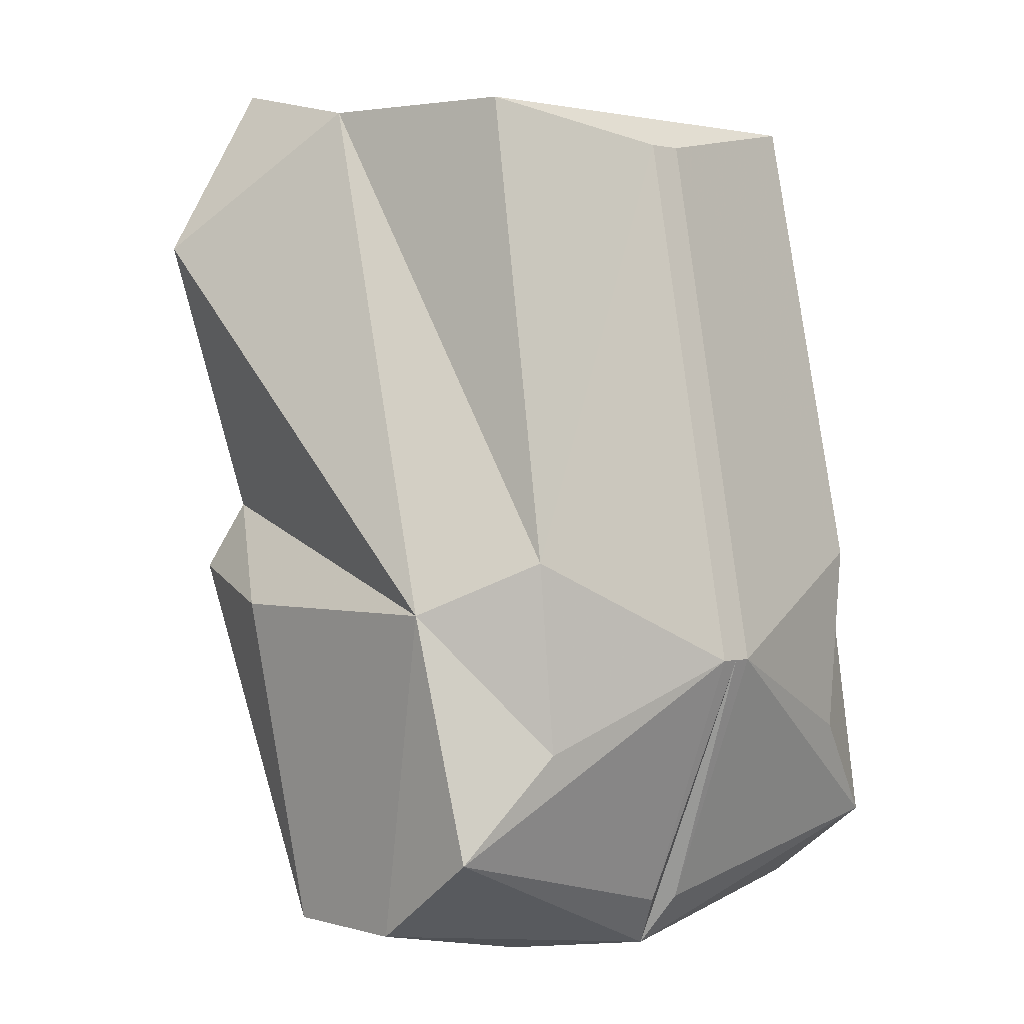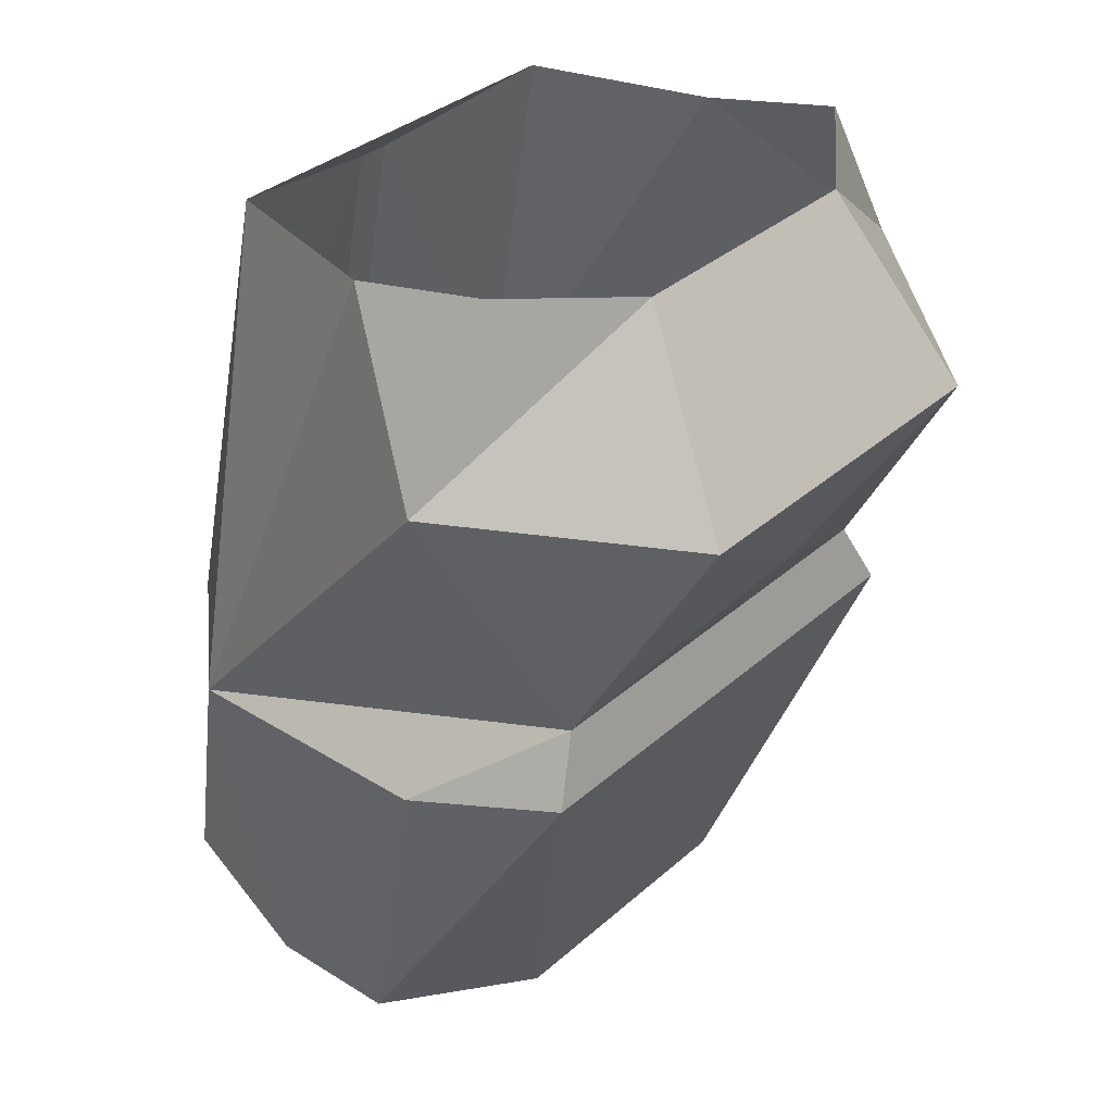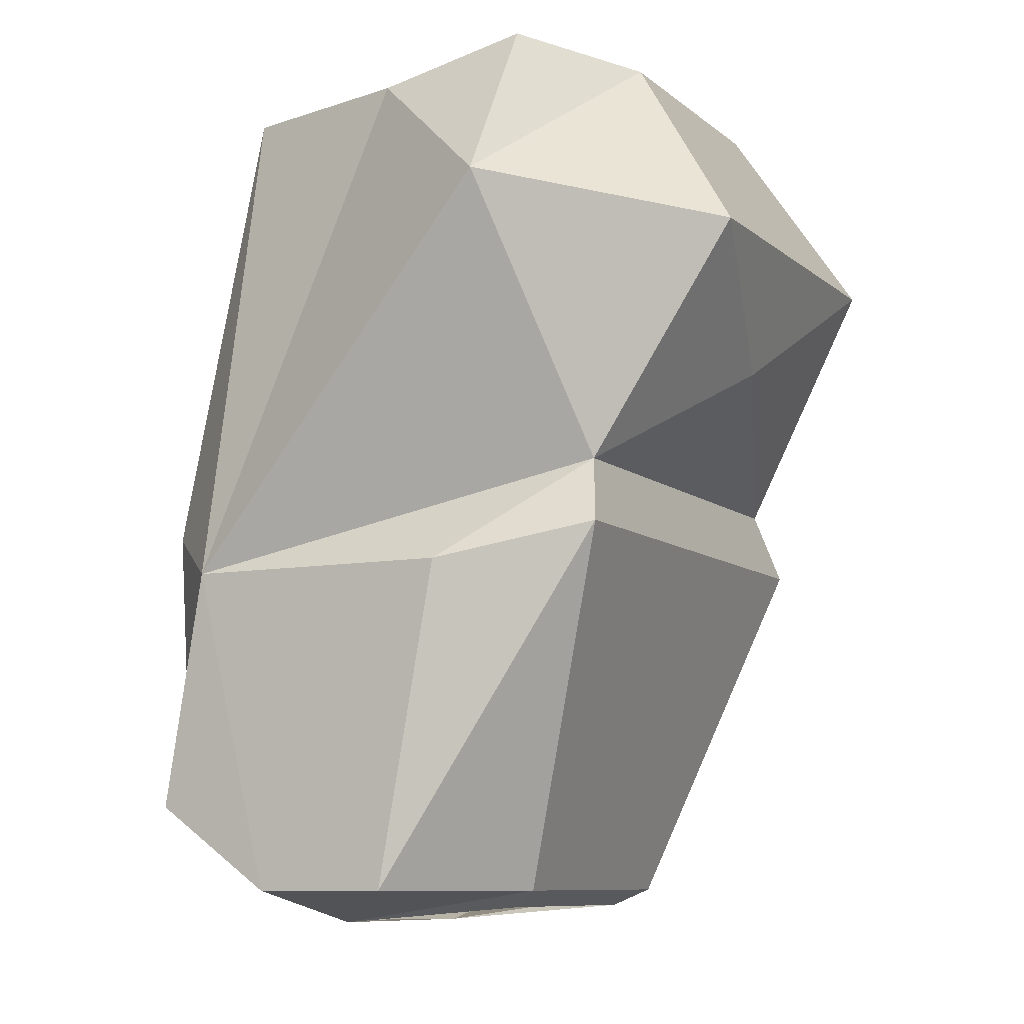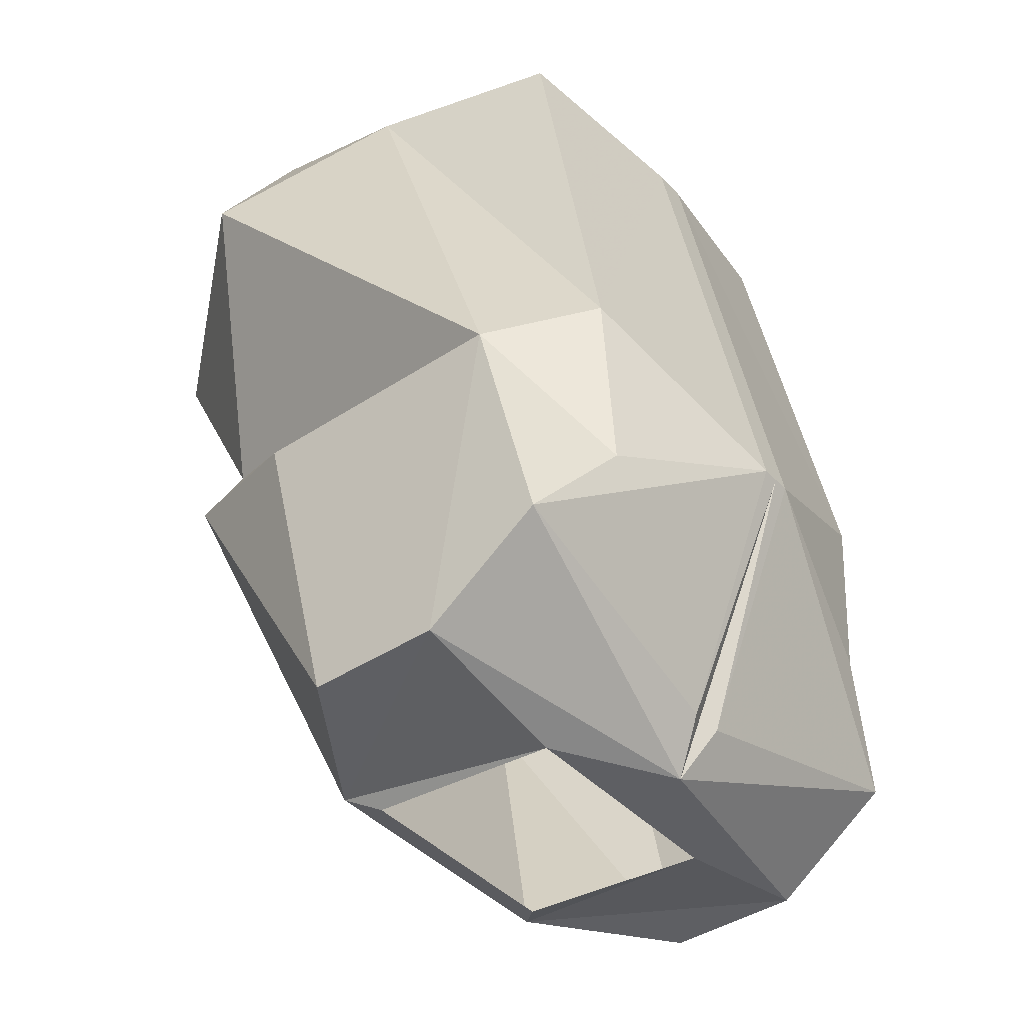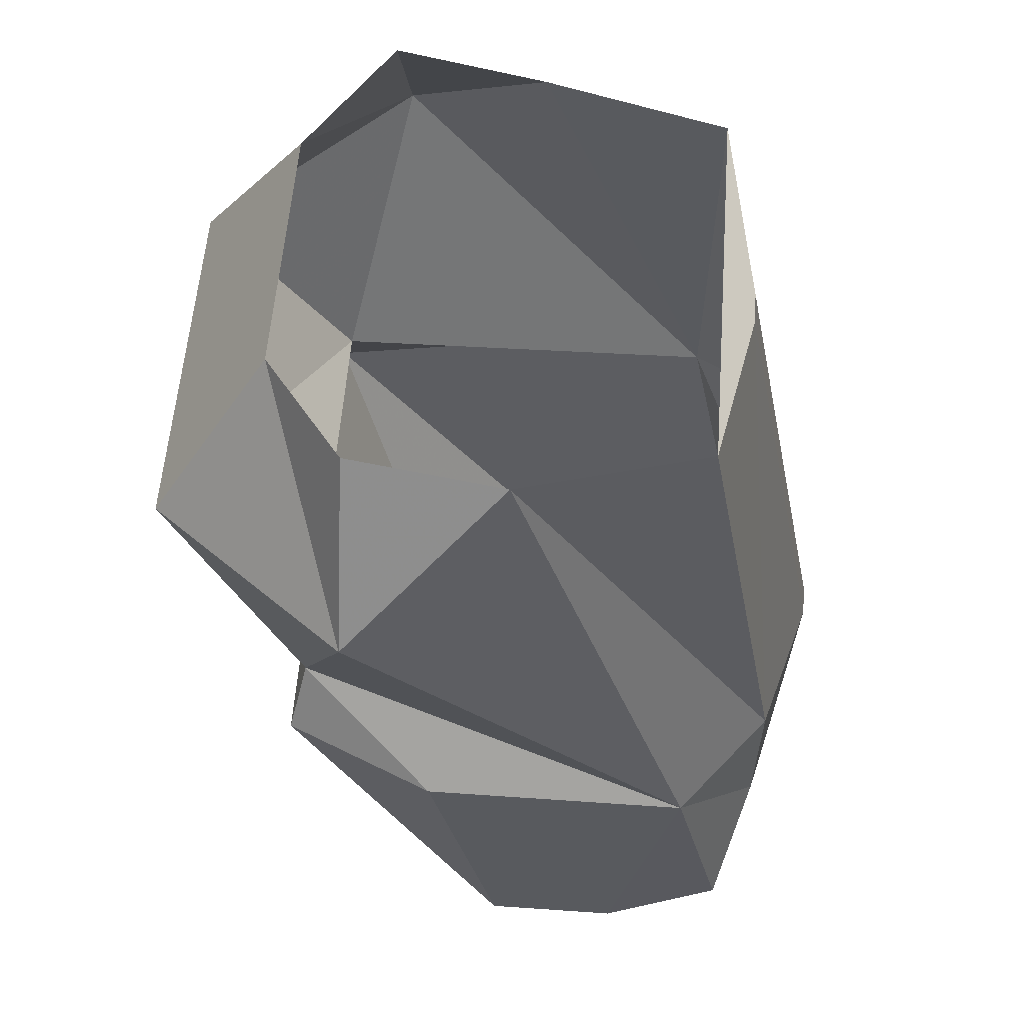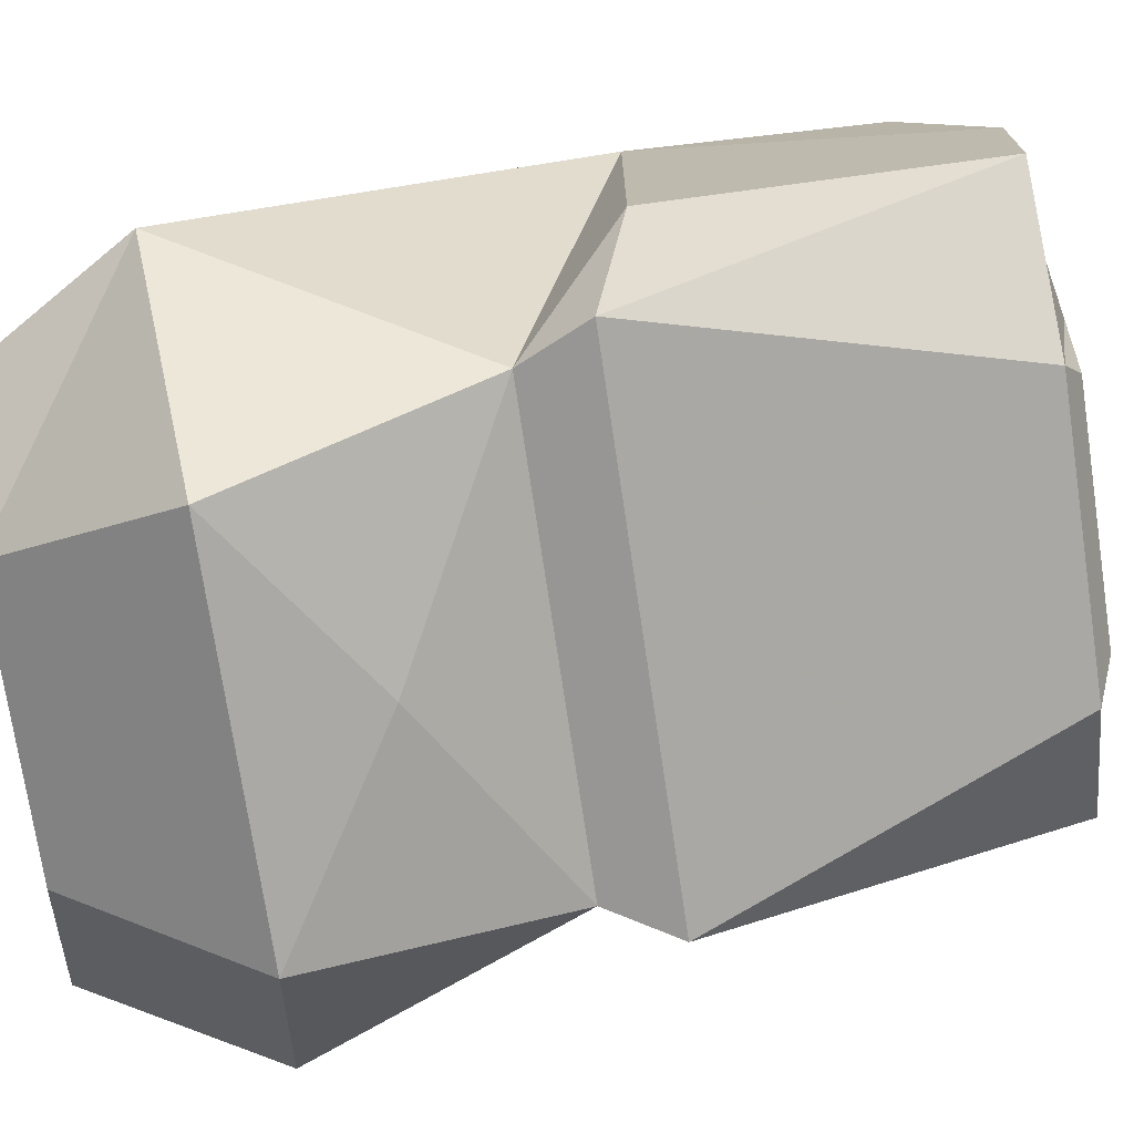
<metadata>
{"format":"obj","ext":"obj","renderer":"f3d","projection":"perspective","resolution":1024,"background":"white","views":[{"elev":1.1,"azim":-41.7,"up":"+Y"},{"elev":34.1,"azim":130.1,"up":"+Y"},{"elev":-9.0,"azim":117.0,"up":"+Y"},{"elev":-41.5,"azim":-51.4,"up":"+Y"},{"elev":56.1,"azim":-85.8,"up":"+Y"},{"elev":-73.3,"azim":-81.5,"up":"+Z"}]}
</metadata>
<code>
v 0.1406 -1.125 0.0625
v 0.1641 -0.9531 -0.09375
v 0.1172 -0.8906 -0.02344
v 0.09375 -0.8906 0.0625
v 0.1016 -1.102 0.1016
v 0.09375 -1.188 0.1016
v 0.1328 -1.234 0.08594
v 0.1328 -1.273 0.03125
v 0.1406 -1.125 -0.0625
v 0.1016 -1.078 -0.125
v 0.08594 -0.9688 -0.1875
v 0.0625 -0.8828 -0.1328
v 0.1172 -0.875 -0.09375
v -0.1016 -1.078 -0.125
v -0.1641 -0.9531 -0.09375
v -0.08594 -0.9688 -0.1875
v 0 -1.023 -0.1641
v 0 -1.078 -0.125
v 0 -1.109 -0.1328
v -0.1172 -1.109 -0.1328
v -0.1406 -1.125 -0.0625
v -0.1406 -1.125 0.0625
v -0.1172 -0.8906 -0.02344
v -0.1172 -0.875 -0.09375
v -0.0625 -0.8828 -0.1328
v 0.1172 -1.109 -0.1328
v 0.07031 -1.273 -0.07812
v -0.0625 -1.273 -0.07812
v -0.1328 -1.273 -0.03125
v -0.1328 -1.273 0.03125
v -0.1328 -1.234 0.08594
v -0.09375 -1.188 0.1016
v -0.1016 -1.102 0.1016
v -0.09375 -0.8906 0.0625
v -0.007812 -0.9062 0.07812
v 0.007812 -0.9062 0.07812
v 0.007812 -1.148 0.125
v 0.007812 -1.266 0.07812
v 0 -1.289 0.0625
v 0.05469 -1.289 0.03125
v 0.1328 -1.273 -0.03125
v 0 -0.9062 0.07812
v -0.007812 -1.266 0.07812
v 0 -1.148 0.125
v -0.007812 -1.148 0.125
v -0.05469 -1.289 0.03125
v 0.05469 -1.281 -0.0625
v -0.05469 -1.281 -0.0625
f 1 2 3
f 1 3 4
f 1 4 5
f 1 5 6
f 1 6 7
f 1 7 8
f 1 8 9
f 1 9 10
f 1 10 2
f 2 10 11
f 2 11 12
f 2 12 13
f 2 13 3
f 14 15 16
f 14 16 17
f 14 17 18
f 14 18 19
f 14 19 20
f 14 20 21
f 14 21 22
f 14 22 15
f 15 22 23
f 15 23 24
f 15 24 25
f 15 25 16
f 16 25 11
f 16 11 17
f 17 11 10
f 17 10 18
f 18 10 19
f 19 10 26
f 19 26 27
f 19 27 28
f 19 28 20
f 20 28 29
f 20 29 21
f 21 29 22
f 22 29 30
f 22 30 31
f 22 31 32
f 22 32 33
f 22 33 23
f 23 33 34
f 34 33 35
f 34 35 4
f 4 35 36
f 4 36 5
f 5 36 37
f 5 37 6
f 6 37 7
f 7 37 38
f 7 38 39
f 7 39 8
f 8 39 40
f 8 40 27
f 8 27 41
f 8 41 9
f 9 41 26
f 9 26 10
f 11 25 12
f 42 36 35
f 43 44 45
f 43 45 31
f 43 31 39
f 43 39 44
f 44 39 38
f 44 38 37
f 44 37 35
f 44 35 45
f 45 35 33
f 45 33 32
f 45 32 31
f 26 41 27
f 28 30 29
f 30 28 46
f 30 46 39
f 30 39 31
f 28 27 47
f 28 47 48
f 28 48 46
f 47 27 40
f 39 46 40
f 37 36 35

</code>
